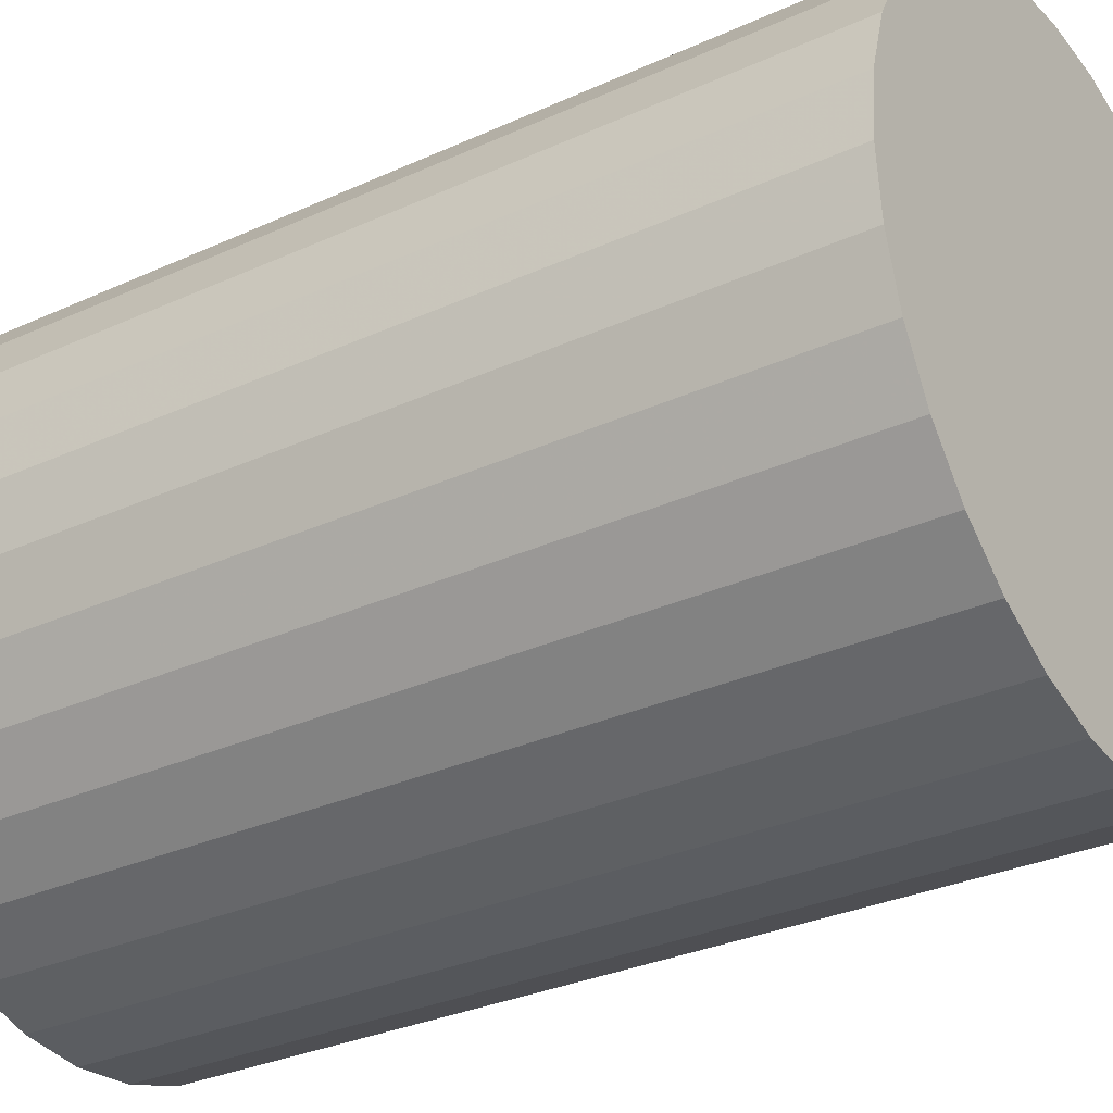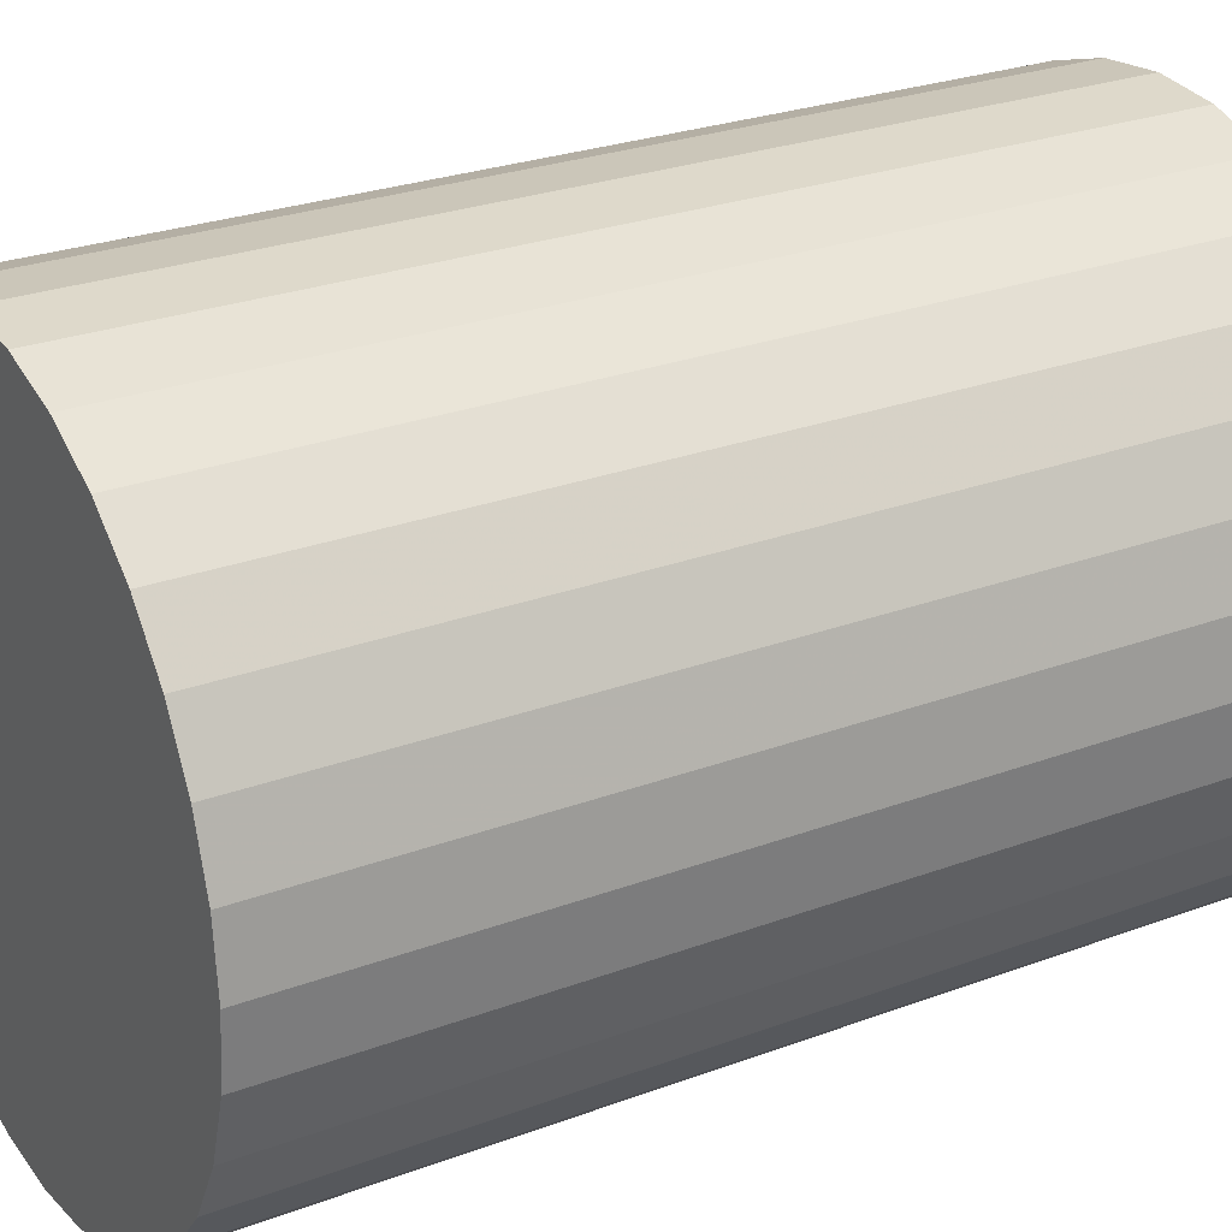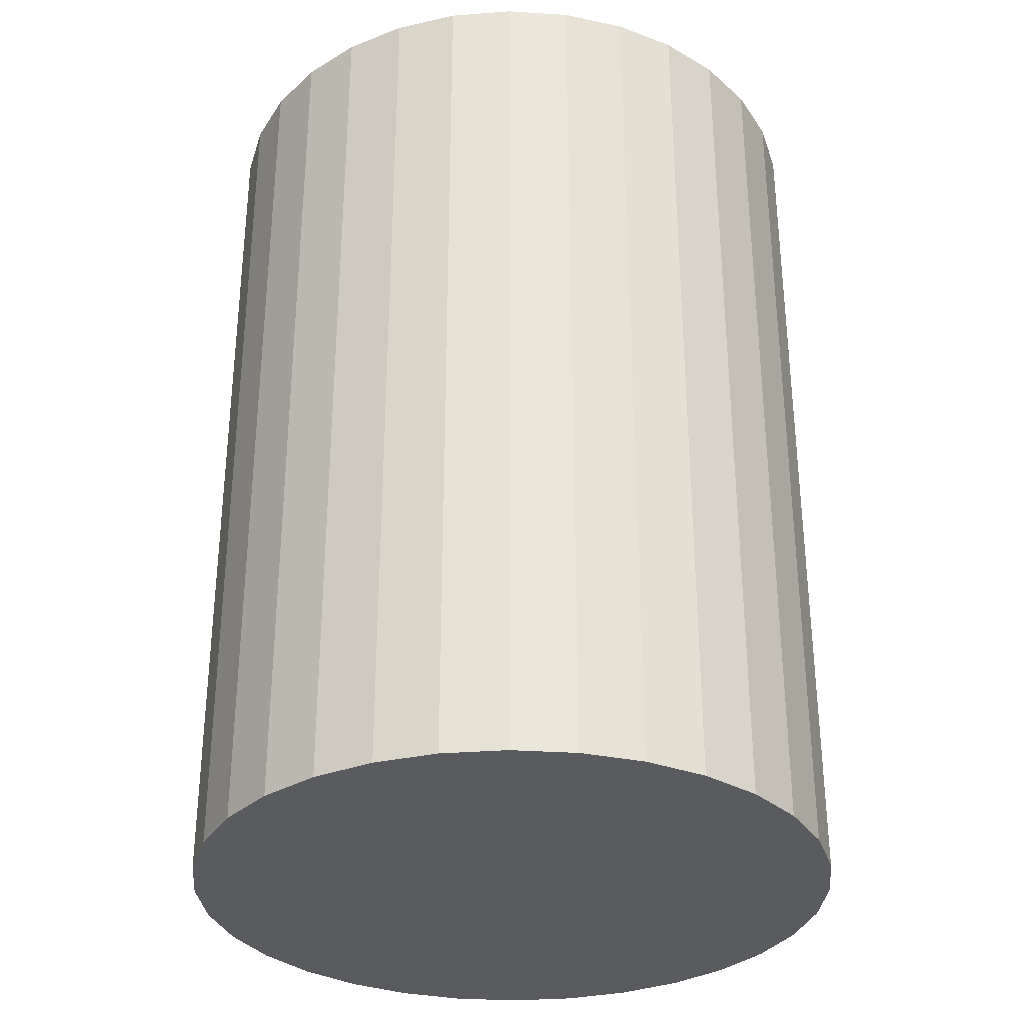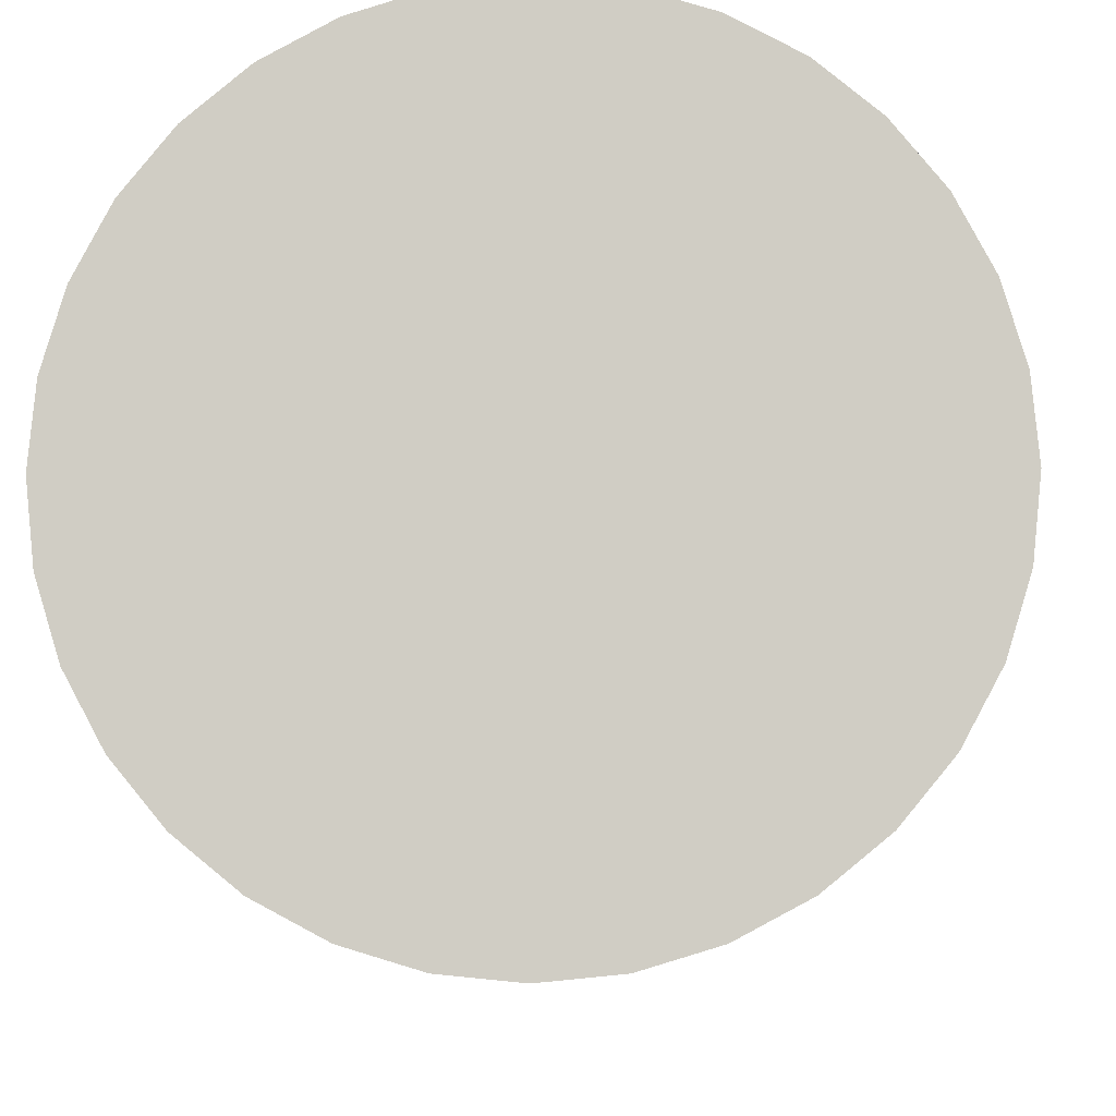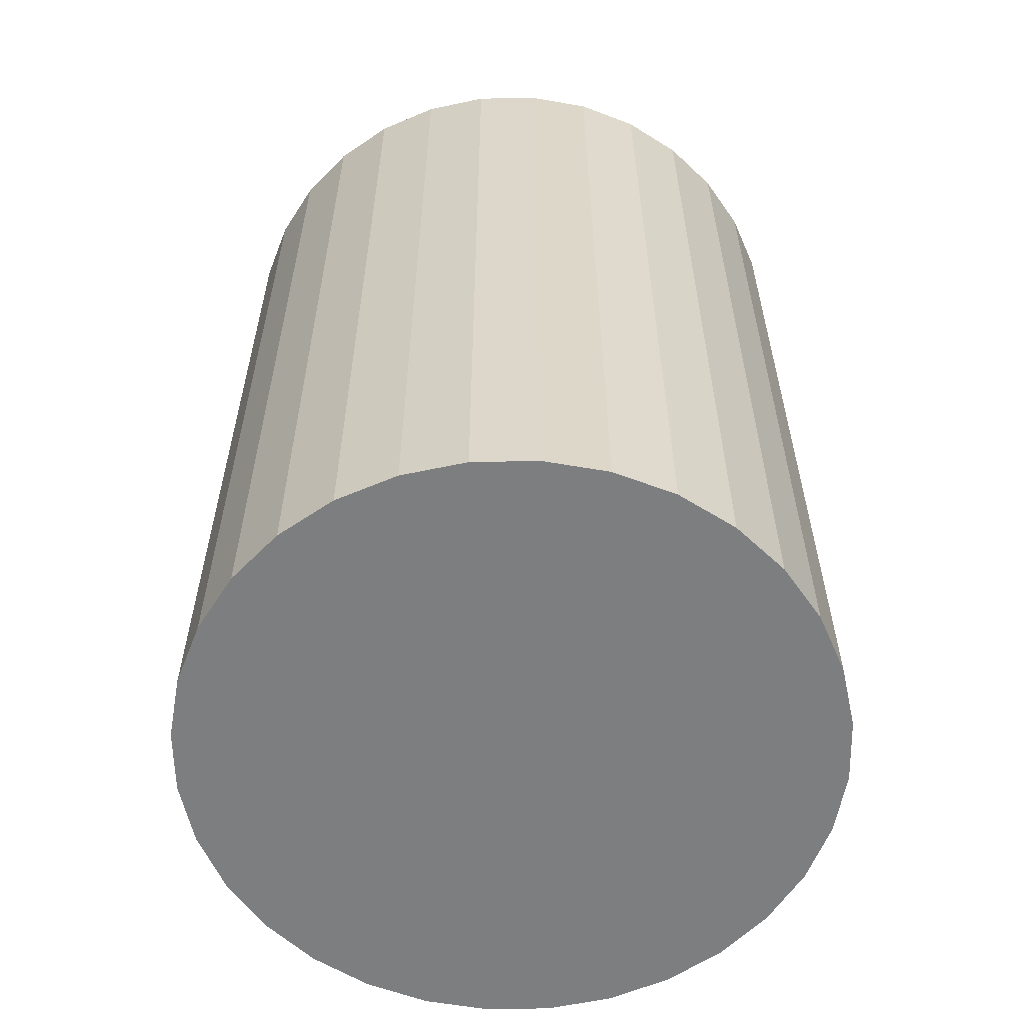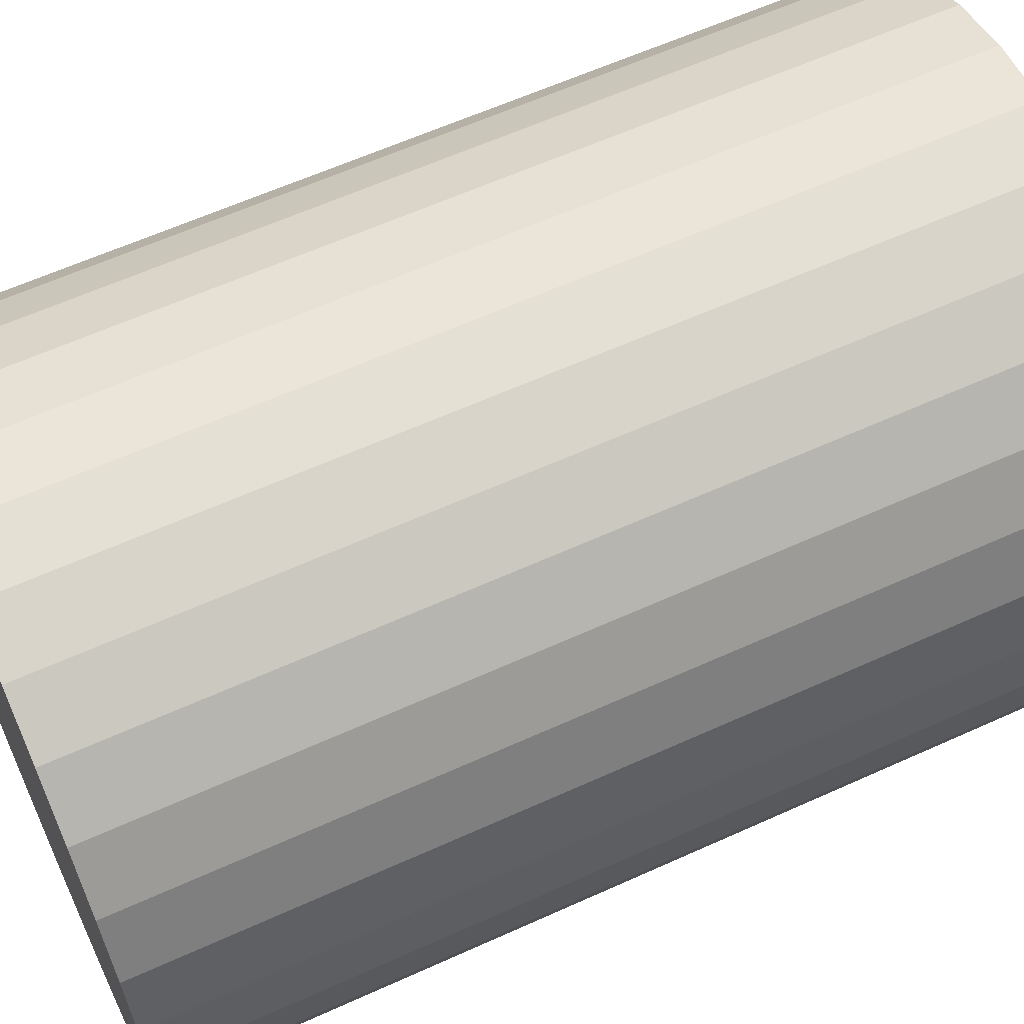
<metadata>
{"format":"obj","ext":"obj","renderer":"f3d","projection":"perspective","resolution":1024,"background":"white","views":[{"elev":-30.8,"azim":-56.7,"up":"+Y"},{"elev":26.3,"azim":59.4,"up":"+Y"},{"elev":-32.2,"azim":-44.5,"up":"+Z"},{"elev":-7.0,"azim":2.2,"up":"+Y"},{"elev":-59.3,"azim":-27.0,"up":"+Z"},{"elev":61.3,"azim":65.2,"up":"+Y"}]}
</metadata>
<code>
v 0 0 -0.02622
v 0.01863 0 -0.02622
v 0.01863 0 0.02622
v 0 0 0.02622
v 0.01827 0.003634 -0.02622
v 0.01827 0.003634 0.02622
v 0.01721 0.007128 -0.02622
v 0.01721 0.007128 0.02622
v 0.01549 0.01035 -0.02622
v 0.01549 0.01035 0.02622
v 0.01317 0.01317 -0.02622
v 0.01317 0.01317 0.02622
v 0.01035 0.01549 -0.02622
v 0.01035 0.01549 0.02622
v 0.007128 0.01721 -0.02622
v 0.007128 0.01721 0.02622
v 0.003634 0.01827 -0.02622
v 0.003634 0.01827 0.02622
v 0 0.01863 -0.02622
v 0 0.01863 0.02622
v -0.003634 0.01827 -0.02622
v -0.003634 0.01827 0.02622
v -0.007128 0.01721 -0.02622
v -0.007128 0.01721 0.02622
v -0.01035 0.01549 -0.02622
v -0.01035 0.01549 0.02622
v -0.01317 0.01317 -0.02622
v -0.01317 0.01317 0.02622
v -0.01549 0.01035 -0.02622
v -0.01549 0.01035 0.02622
v -0.01721 0.007128 -0.02622
v -0.01721 0.007128 0.02622
v -0.01827 0.003634 -0.02622
v -0.01827 0.003634 0.02622
v -0.01863 0 -0.02622
v -0.01863 0 0.02622
v -0.01827 -0.003634 -0.02622
v -0.01827 -0.003634 0.02622
v -0.01721 -0.007128 -0.02622
v -0.01721 -0.007128 0.02622
v -0.01549 -0.01035 -0.02622
v -0.01549 -0.01035 0.02622
v -0.01317 -0.01317 -0.02622
v -0.01317 -0.01317 0.02622
v -0.01035 -0.01549 -0.02622
v -0.01035 -0.01549 0.02622
v -0.007128 -0.01721 -0.02622
v -0.007128 -0.01721 0.02622
v -0.003634 -0.01827 -0.02622
v -0.003634 -0.01827 0.02622
v -0 -0.01863 -0.02622
v -0 -0.01863 0.02622
v 0.003634 -0.01827 -0.02622
v 0.003634 -0.01827 0.02622
v 0.007128 -0.01721 -0.02622
v 0.007128 -0.01721 0.02622
v 0.01035 -0.01549 -0.02622
v 0.01035 -0.01549 0.02622
v 0.01317 -0.01317 -0.02622
v 0.01317 -0.01317 0.02622
v 0.01549 -0.01035 -0.02622
v 0.01549 -0.01035 0.02622
v 0.01721 -0.007128 -0.02622
v 0.01721 -0.007128 0.02622
v 0.01827 -0.003634 -0.02622
v 0.01827 -0.003634 0.02622
f 2 1 5
f 2 5 3
f 3 5 6
f 3 6 4
f 5 1 7
f 5 7 6
f 6 7 8
f 6 8 4
f 7 1 9
f 7 9 8
f 8 9 10
f 8 10 4
f 9 1 11
f 9 11 10
f 10 11 12
f 10 12 4
f 11 1 13
f 11 13 12
f 12 13 14
f 12 14 4
f 13 1 15
f 13 15 14
f 14 15 16
f 14 16 4
f 15 1 17
f 15 17 16
f 16 17 18
f 16 18 4
f 17 1 19
f 17 19 18
f 18 19 20
f 18 20 4
f 19 1 21
f 19 21 20
f 20 21 22
f 20 22 4
f 21 1 23
f 21 23 22
f 22 23 24
f 22 24 4
f 23 1 25
f 23 25 24
f 24 25 26
f 24 26 4
f 25 1 27
f 25 27 26
f 26 27 28
f 26 28 4
f 27 1 29
f 27 29 28
f 28 29 30
f 28 30 4
f 29 1 31
f 29 31 30
f 30 31 32
f 30 32 4
f 31 1 33
f 31 33 32
f 32 33 34
f 32 34 4
f 33 1 35
f 33 35 34
f 34 35 36
f 34 36 4
f 35 1 37
f 35 37 36
f 36 37 38
f 36 38 4
f 37 1 39
f 37 39 38
f 38 39 40
f 38 40 4
f 39 1 41
f 39 41 40
f 40 41 42
f 40 42 4
f 41 1 43
f 41 43 42
f 42 43 44
f 42 44 4
f 43 1 45
f 43 45 44
f 44 45 46
f 44 46 4
f 45 1 47
f 45 47 46
f 46 47 48
f 46 48 4
f 47 1 49
f 47 49 48
f 48 49 50
f 48 50 4
f 49 1 51
f 49 51 50
f 50 51 52
f 50 52 4
f 51 1 53
f 51 53 52
f 52 53 54
f 52 54 4
f 53 1 55
f 53 55 54
f 54 55 56
f 54 56 4
f 55 1 57
f 55 57 56
f 56 57 58
f 56 58 4
f 57 1 59
f 57 59 58
f 58 59 60
f 58 60 4
f 59 1 61
f 59 61 60
f 60 61 62
f 60 62 4
f 61 1 63
f 61 63 62
f 62 63 64
f 62 64 4
f 63 1 65
f 63 65 64
f 64 65 66
f 64 66 4
f 65 1 2
f 65 2 66
f 66 2 3
f 66 3 4

</code>
